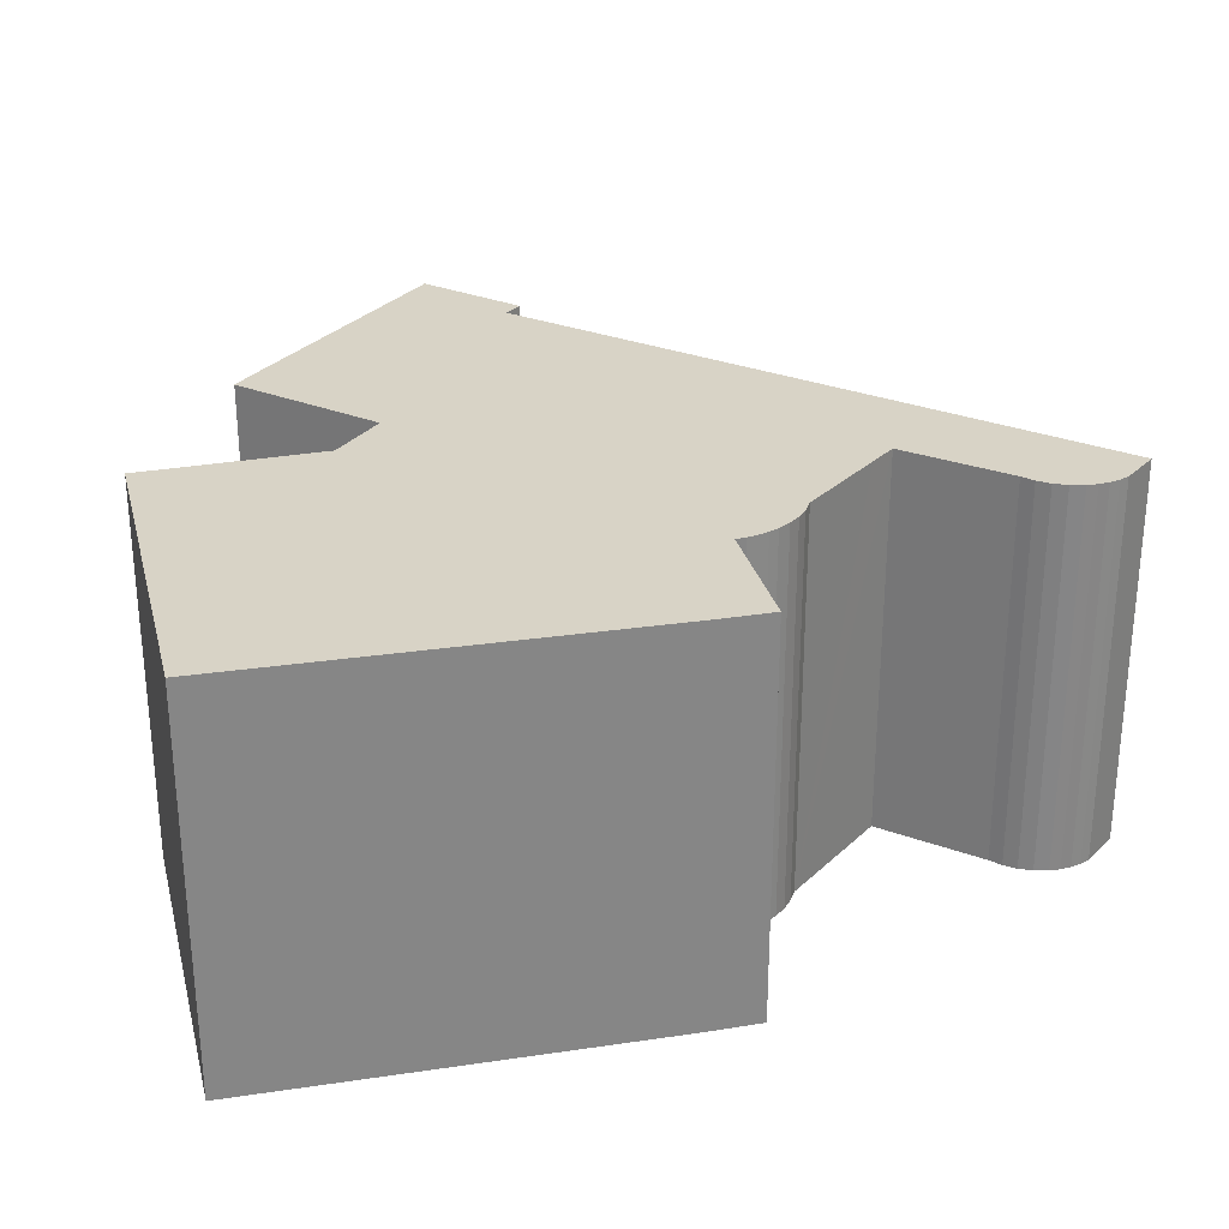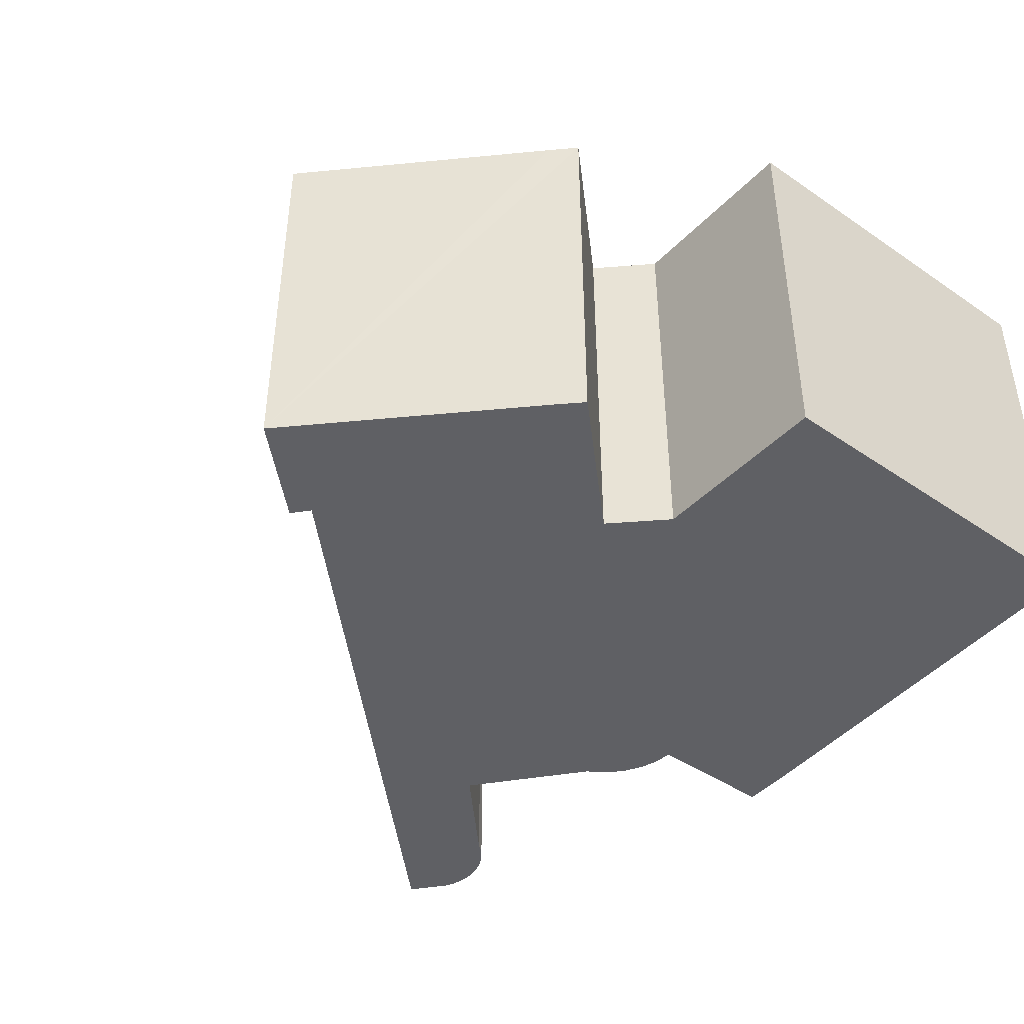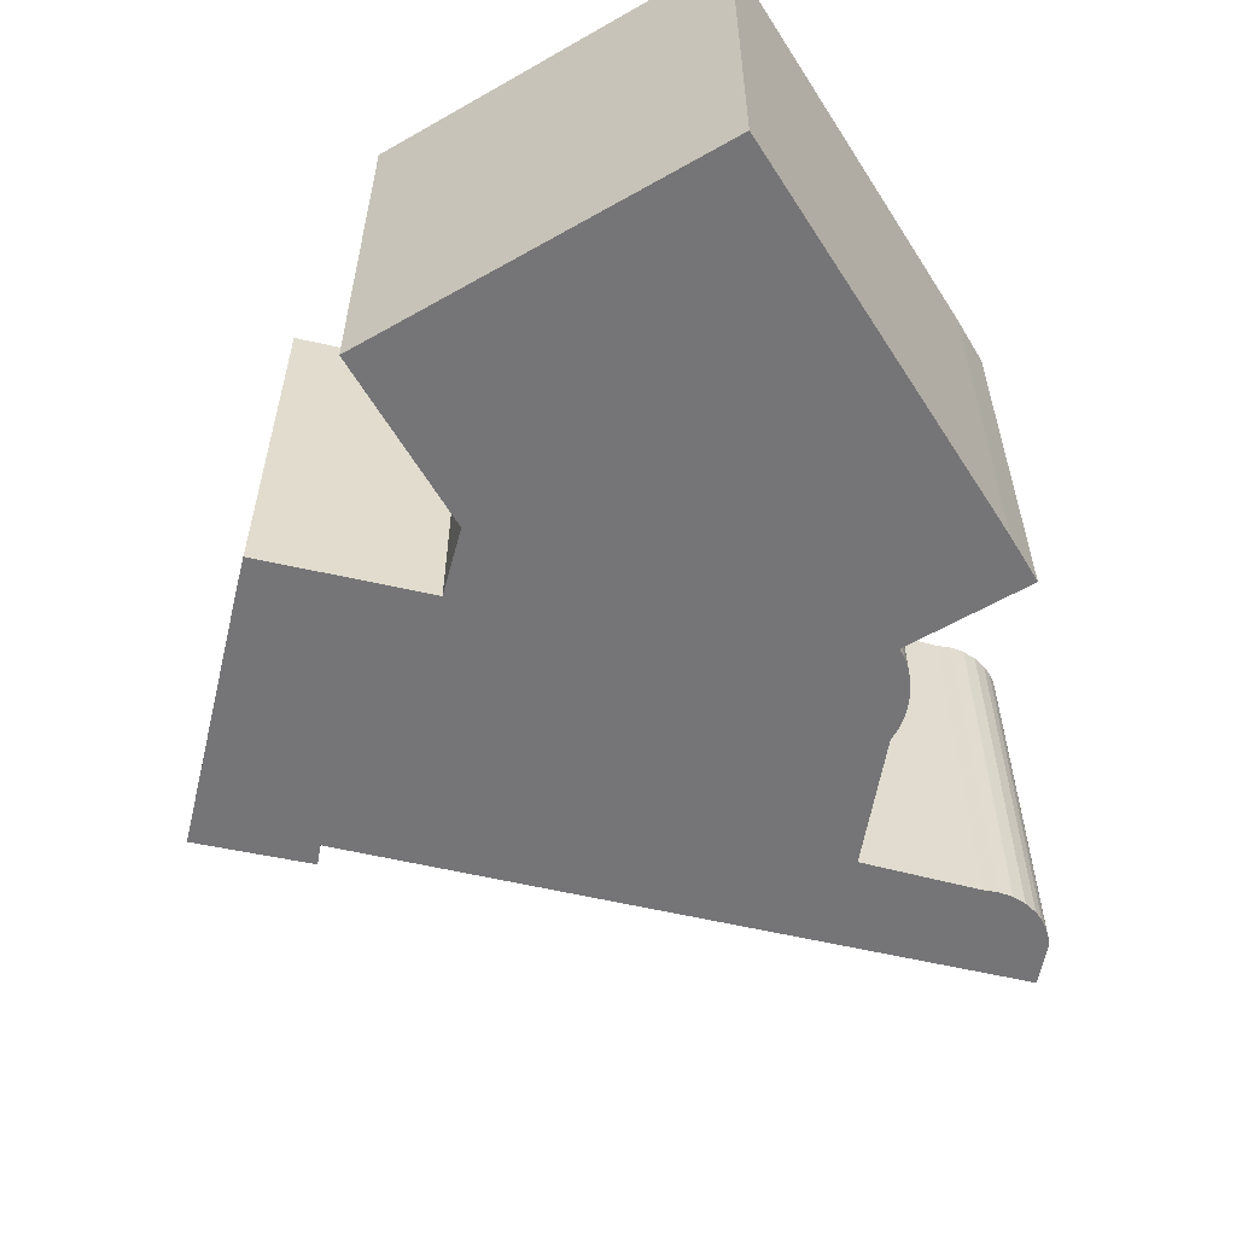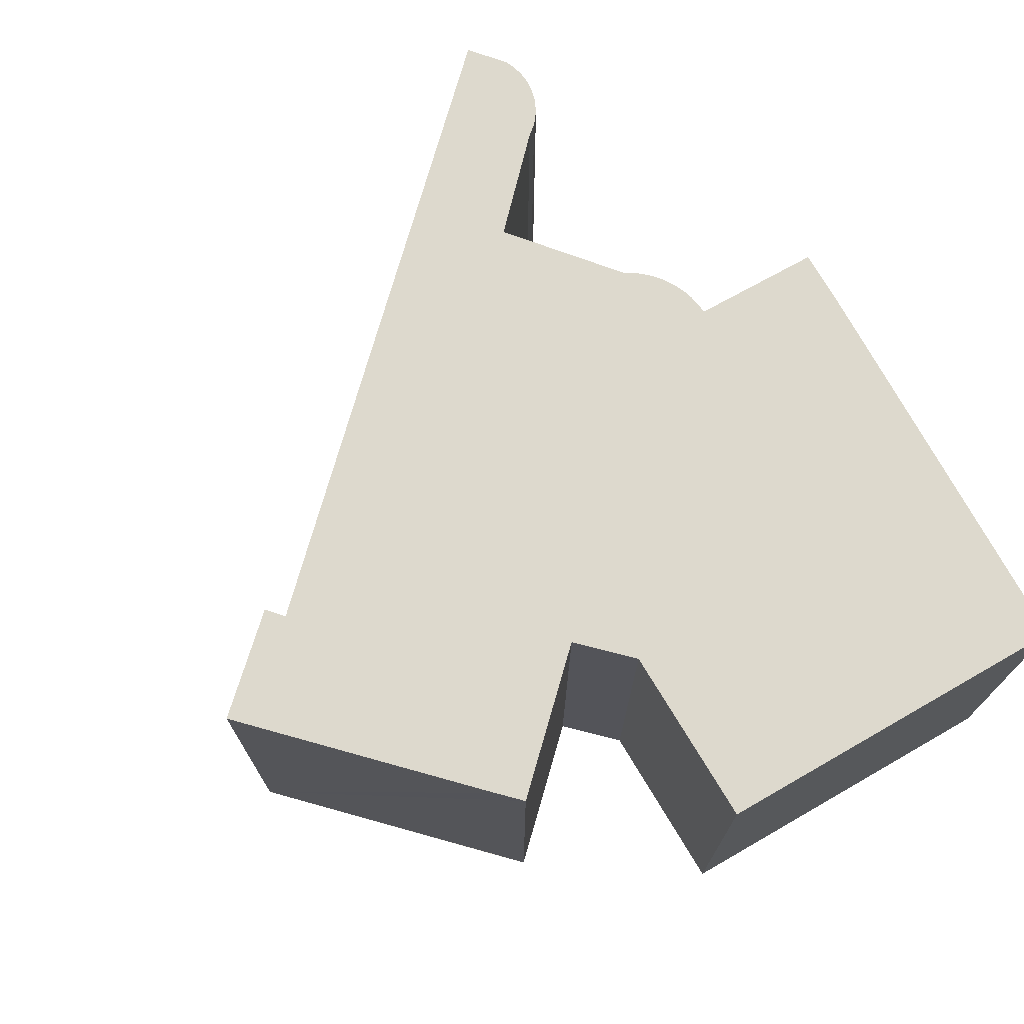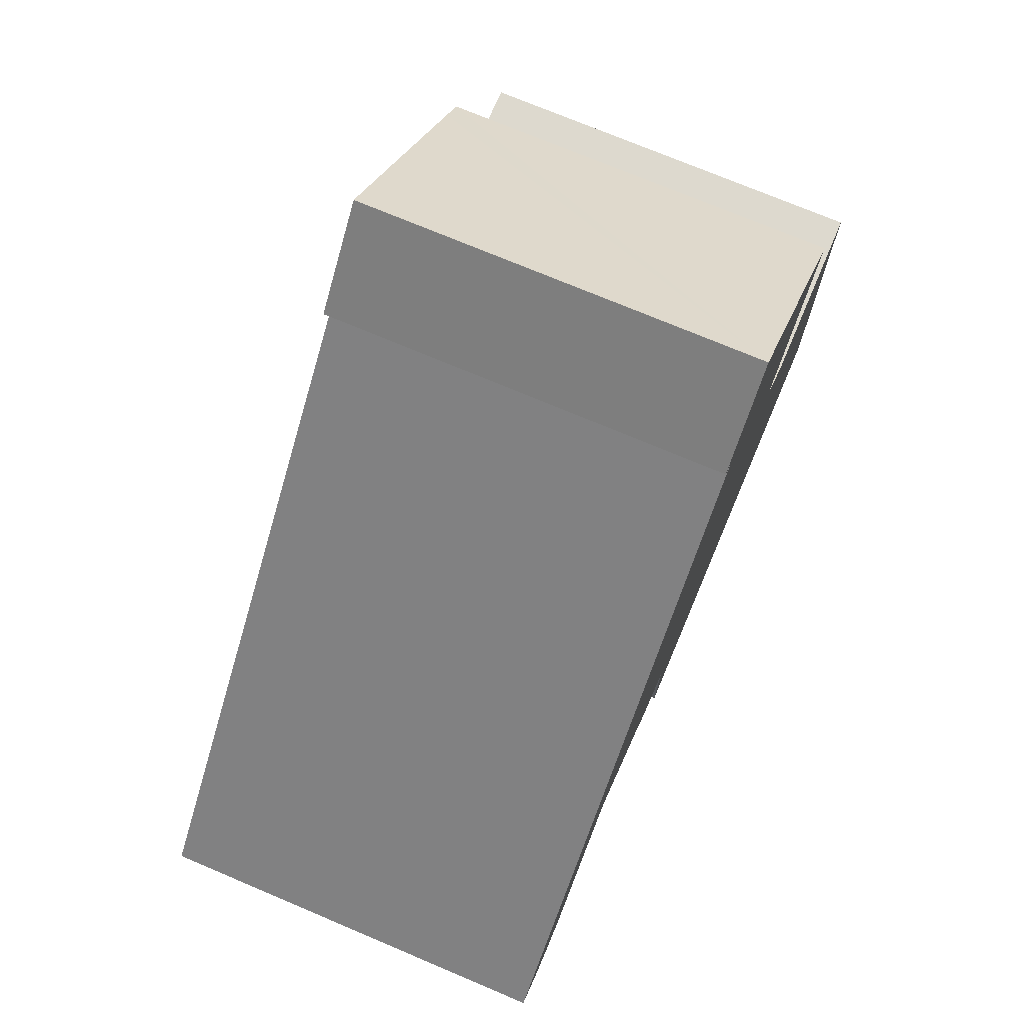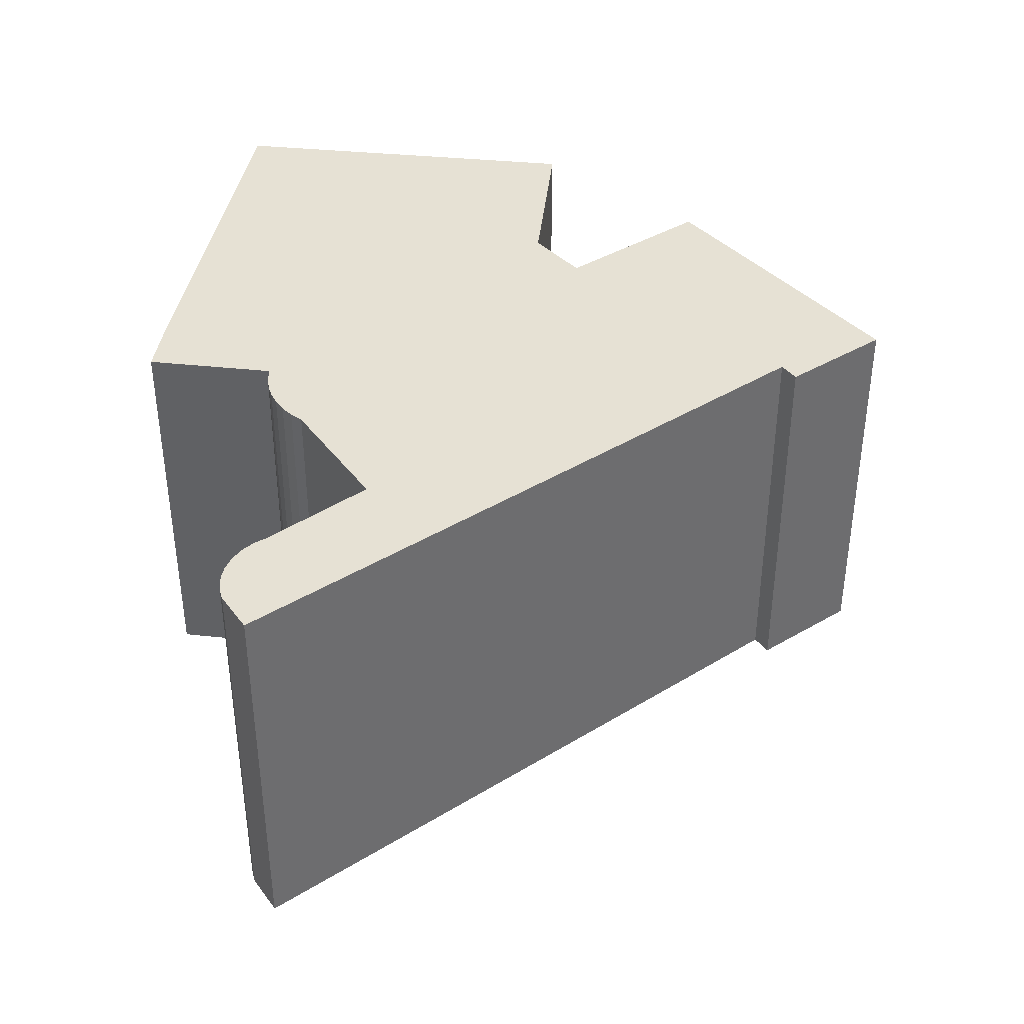
<metadata>
{"format":"obj","ext":"obj","renderer":"f3d","projection":"perspective","resolution":1024,"background":"white","views":[{"elev":28.1,"azim":166.3,"up":"+Y"},{"elev":-43.6,"azim":51.6,"up":"+Y"},{"elev":-56.6,"azim":121.2,"up":"+Y"},{"elev":71.9,"azim":60.7,"up":"+Y"},{"elev":73.4,"azim":-67.1,"up":"+Z"},{"elev":39.1,"azim":-82.4,"up":"+Y"}]}
</metadata>
<code>
v  6.472 6.423 -3.181
v  7.774 6.423 7.731
v  7.312 6.423 -3.185
v  6.471 6.423 -1.751
v  6.47 6.423 -1.071
v  4.009 6.423 3.987
v  6.296 6.423 -1.054
v  6.125 6.423 -1.017
v  5.959 6.423 -0.962
v  5.863 6.423 -0.917
v  5.801 6.423 -0.888
v  5.604 6.423 -0.762
v  5.428 6.423 -0.608
v  5.278 6.423 -0.429
v  5.156 6.423 -0.23
v  3.879 6.423 0.85
v  3.458 6.423 1.205
v  2.373 6.423 2.36
v  2.04 6.423 -0.117
v  0 6.423 3.933e-16
v  1.884 6.423 -0.298
v  1.695 6.423 -0.442
v  1.48 6.423 -0.544
v  1.248 6.423 -0.6
v  1.07 6.423 -0.61
v  0.893 6.423 -0.592
v  0.721 6.423 -0.546
v  0.558 6.423 -0.475
v  7.889 6.423 -3.174
v  14.21 6.423 2.951
v  14.15 6.423 -3.049
v  11.24 6.423 3.029
v  10.54 6.423 3.761
v  10.46 6.423 3.844
v  8.829 6.423 9.353
v  7.501 6.423 7.973
v  10.69 6.423 4.084
v  12.01 6.423 6.16
v  12.37 6.423 5.788
v  1.248 3.674e-17 -0.6
v  1.07 3.735e-17 -0.61
v  0.893 3.625e-17 -0.592
v  0.721 3.343e-17 -0.546
v  14.15 1.867e-16 -3.049
v  7.889 1.944e-16 -3.174
v  7.312 1.95e-16 -3.185
v  6.472 1.948e-16 -3.181
v  6.47 6.558e-17 -1.071
v  6.296 6.454e-17 -1.054
v  6.125 6.227e-17 -1.017
v  5.959 5.891e-17 -0.962
v  1.48 3.331e-17 -0.544
v  0.558 2.909e-17 -0.475
v  0 0 0
v  7.774 -4.734e-16 7.731
v  7.501 -4.882e-16 7.973
v  5.801 5.437e-17 -0.888
v  5.863 5.615e-17 -0.917
v  5.604 4.666e-17 -0.762
v  5.428 3.723e-17 -0.608
v  5.278 2.627e-17 -0.429
v  5.156 1.408e-17 -0.23
v  3.458 -7.378e-17 1.205
v  3.879 -5.205e-17 0.85
v  2.373 -1.445e-16 2.36
v  4.009 -2.441e-16 3.987
v  8.829 -5.727e-16 9.353
v  12.37 -3.544e-16 5.788
v  12.01 -3.772e-16 6.16
v  10.46 -2.354e-16 3.844
v  11.24 -1.855e-16 3.029
v  10.54 -2.303e-16 3.761
v  10.69 -2.501e-16 4.084
v  2.04 7.164e-18 -0.117
v  1.884 1.825e-17 -0.298
v  1.695 2.706e-17 -0.442
v  14.21 -1.807e-16 2.951
v  6.471 1.072e-16 -1.751
g defaultobject
f 1 2 3
f 2 1 4
f 2 4 5
f 2 5 6
f 6 5 7
f 6 7 8
f 6 8 9
f 6 9 10
f 6 10 11
f 6 11 12
f 6 12 13
f 6 13 14
f 6 14 15
f 6 15 16
f 6 16 17
f 6 17 18
f 18 17 19
f 18 19 20
f 20 19 21
f 20 21 22
f 20 22 23
f 20 23 24
f 20 24 25
f 20 25 26
f 20 26 27
f 20 27 28
f 29 30 31
f 30 29 32
f 32 29 33
f 33 29 34
f 34 29 35
f 35 29 2
f 35 2 36
f 2 29 3
f 37 38 39
f 38 37 35
f 35 37 34
f 40 25 24
f 25 40 41
f 41 26 25
f 26 41 42
f 42 27 26
f 27 42 43
f 44 29 31
f 29 44 3
f 3 44 45
f 3 45 46
f 46 1 3
f 1 46 47
f 48 7 5
f 7 48 49
f 49 8 7
f 8 49 50
f 50 9 8
f 9 50 51
f 52 24 23
f 24 52 40
f 43 28 27
f 28 43 53
f 53 20 28
f 20 53 54
f 55 36 2
f 36 55 56
f 51 10 9
f 10 51 11
f 11 51 57
f 57 51 58
f 57 12 11
f 12 57 59
f 59 13 12
f 13 59 60
f 60 14 13
f 14 60 61
f 61 15 14
f 15 61 62
f 62 16 15
f 16 62 17
f 17 62 63
f 63 62 64
f 54 18 20
f 18 54 6
f 6 54 2
f 2 54 65
f 2 65 66
f 2 66 55
f 56 35 36
f 35 56 67
f 67 38 35
f 38 67 39
f 39 67 68
f 68 67 69
f 70 33 34
f 33 70 32
f 32 70 71
f 71 70 72
f 68 37 39
f 37 68 34
f 34 68 70
f 70 68 73
f 63 19 17
f 19 63 74
f 74 21 19
f 21 74 75
f 75 22 21
f 22 75 76
f 76 23 22
f 23 76 52
f 71 30 32
f 30 71 77
f 77 31 30
f 31 77 44
f 47 4 1
f 4 47 5
f 5 47 48
f 48 47 78
f 59 61 60
f 61 59 57
f 61 57 62
f 62 57 58
f 62 58 51
f 77 71 44
f 46 78 47
f 78 46 45
f 78 45 44
f 78 44 48
f 48 44 66
f 66 44 55
f 55 44 70
f 70 44 72
f 72 44 71
f 55 70 73
f 55 73 68
f 55 67 56
f 67 55 68
f 67 68 69
f 53 65 54
f 65 53 43
f 65 43 42
f 65 42 41
f 65 41 40
f 65 40 52
f 65 52 76
f 65 76 75
f 65 75 74
f 65 74 63
f 65 63 64
f 65 64 62
f 65 62 66
f 66 62 51
f 66 51 50
f 66 50 49
f 66 49 48

</code>
